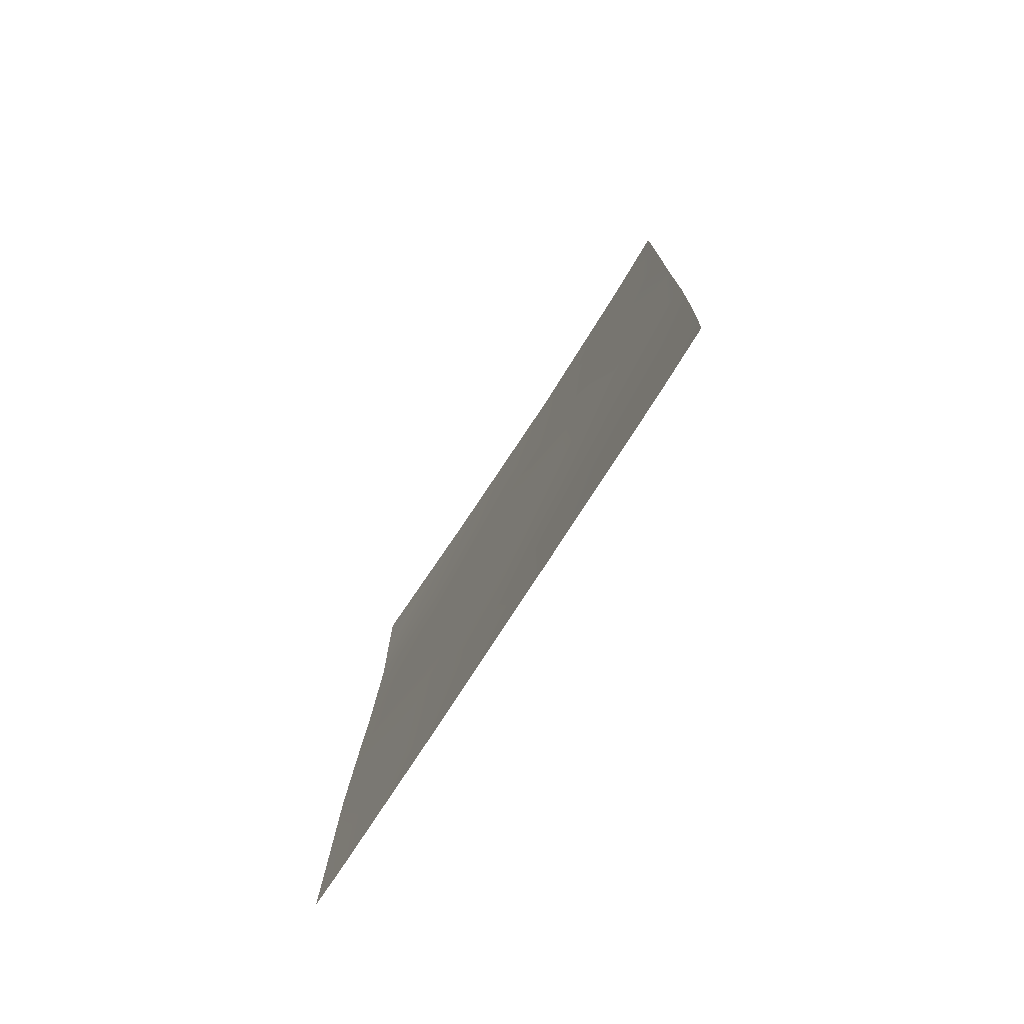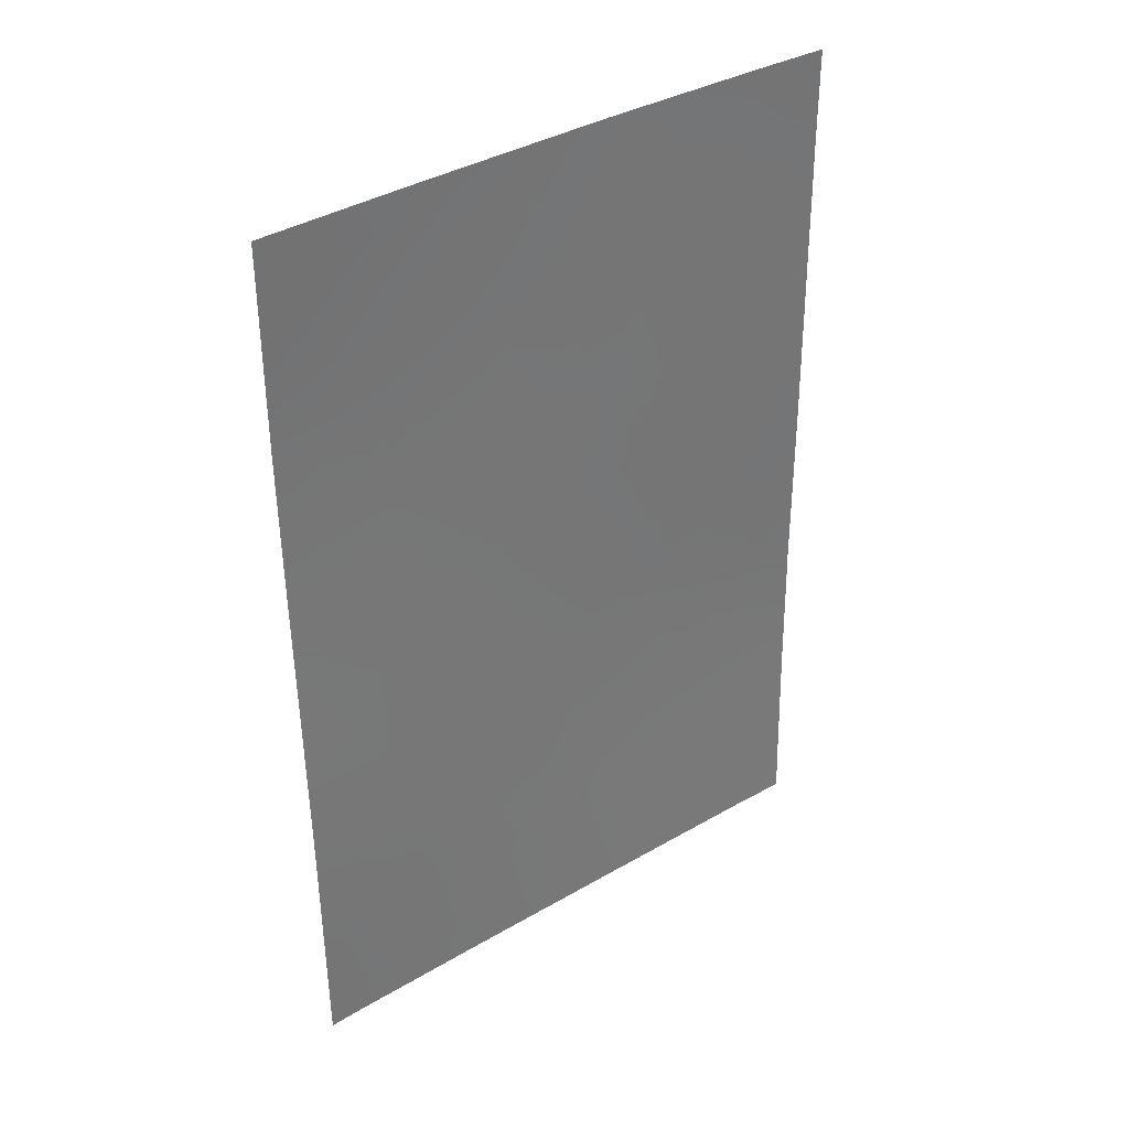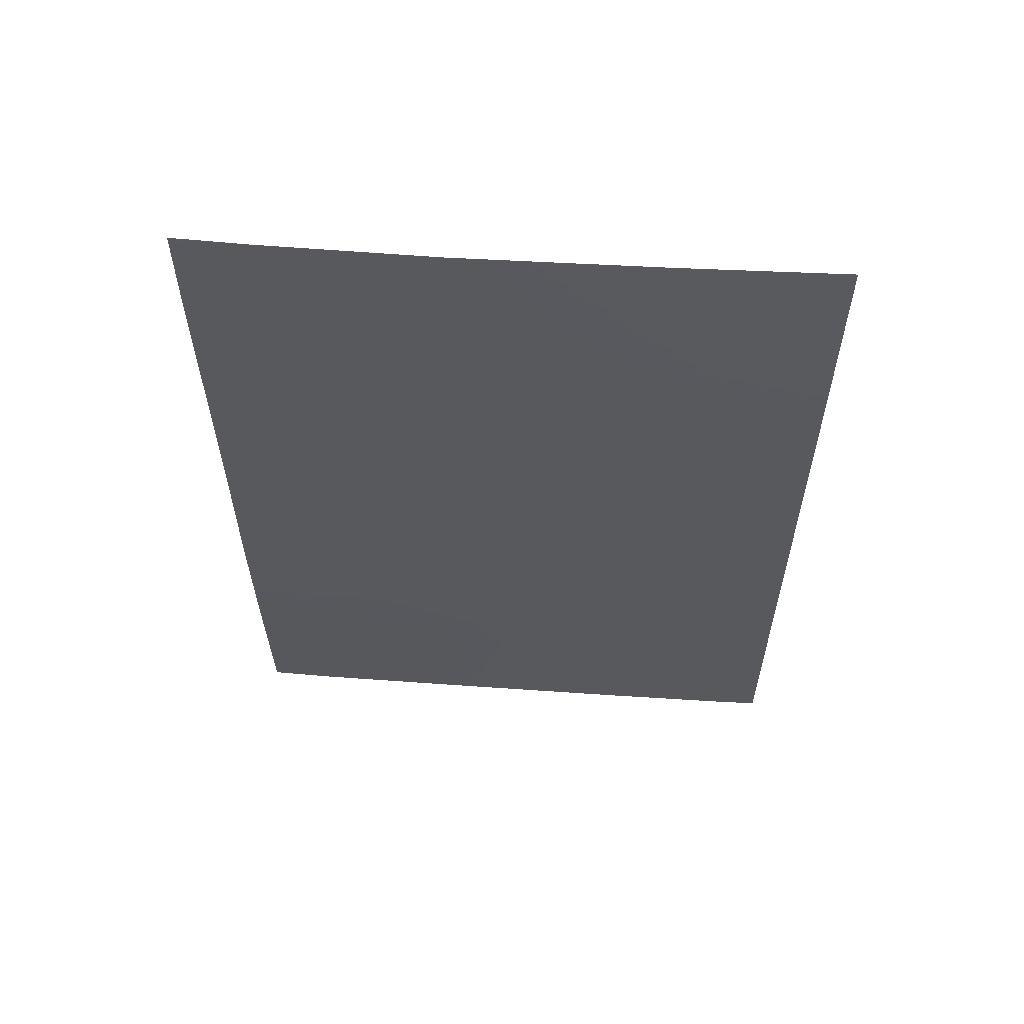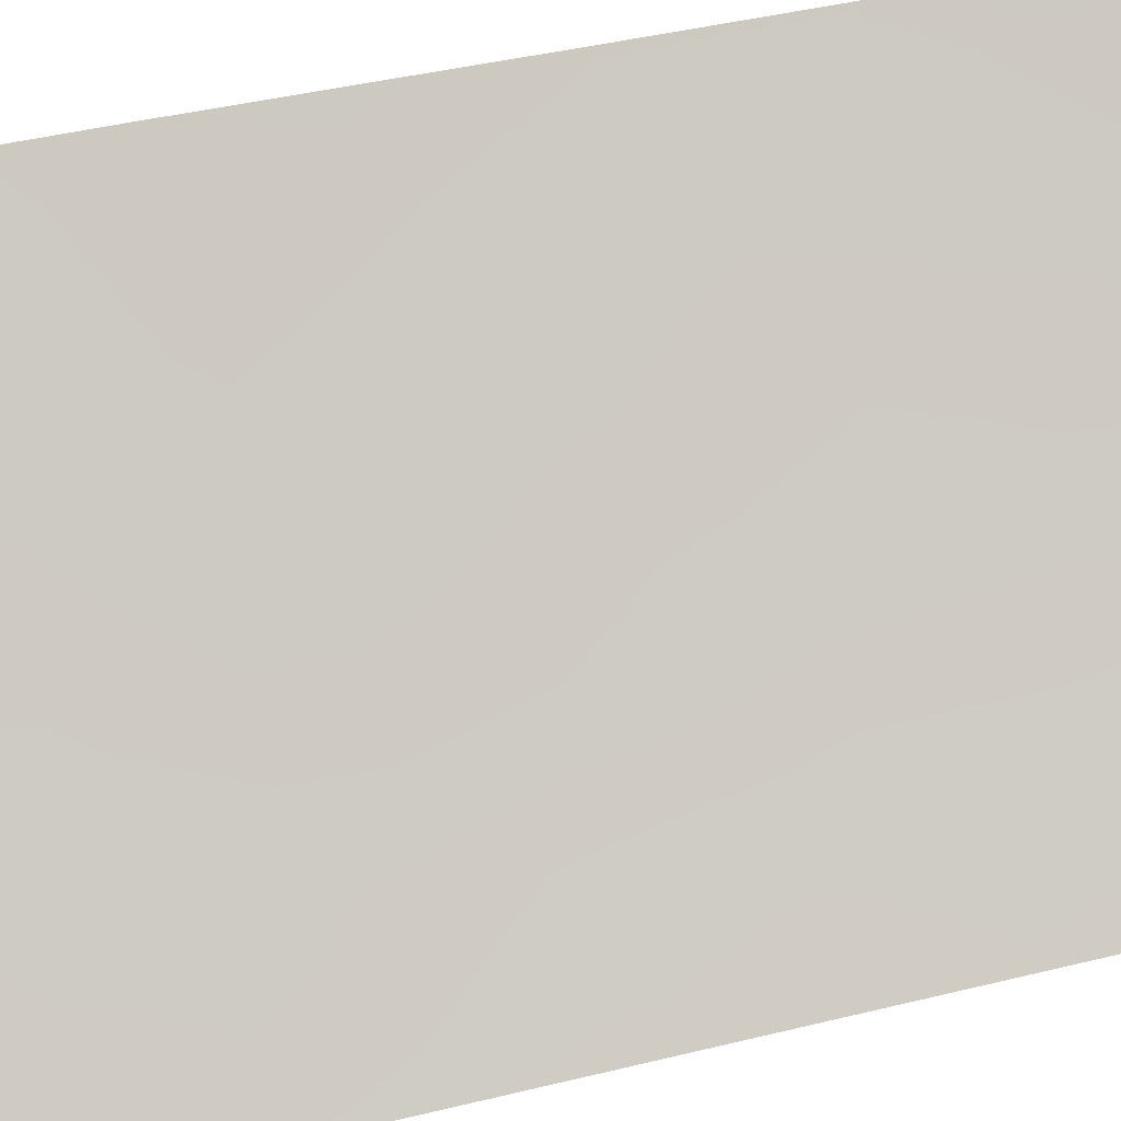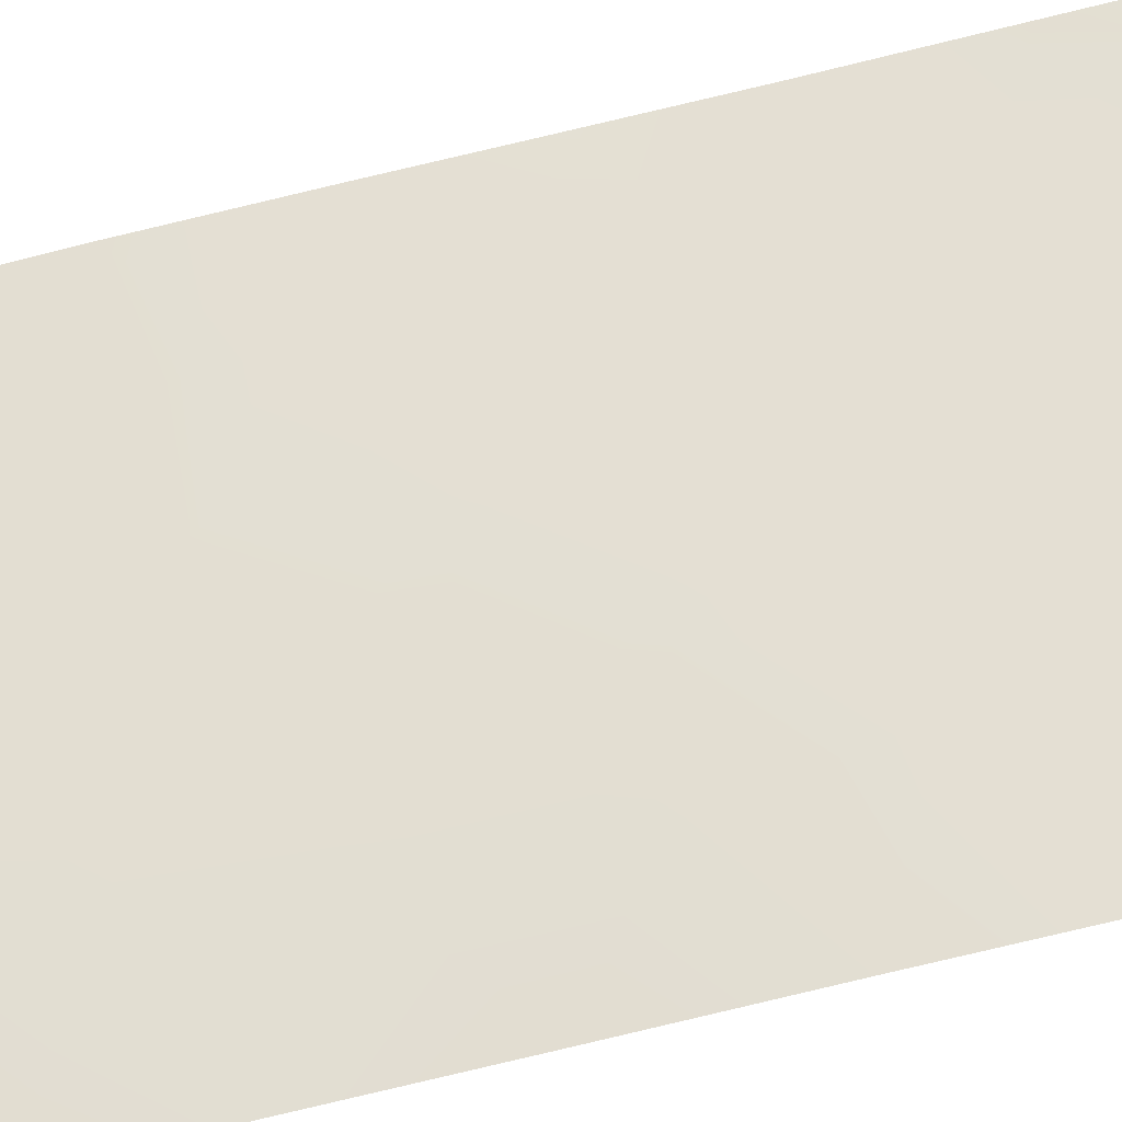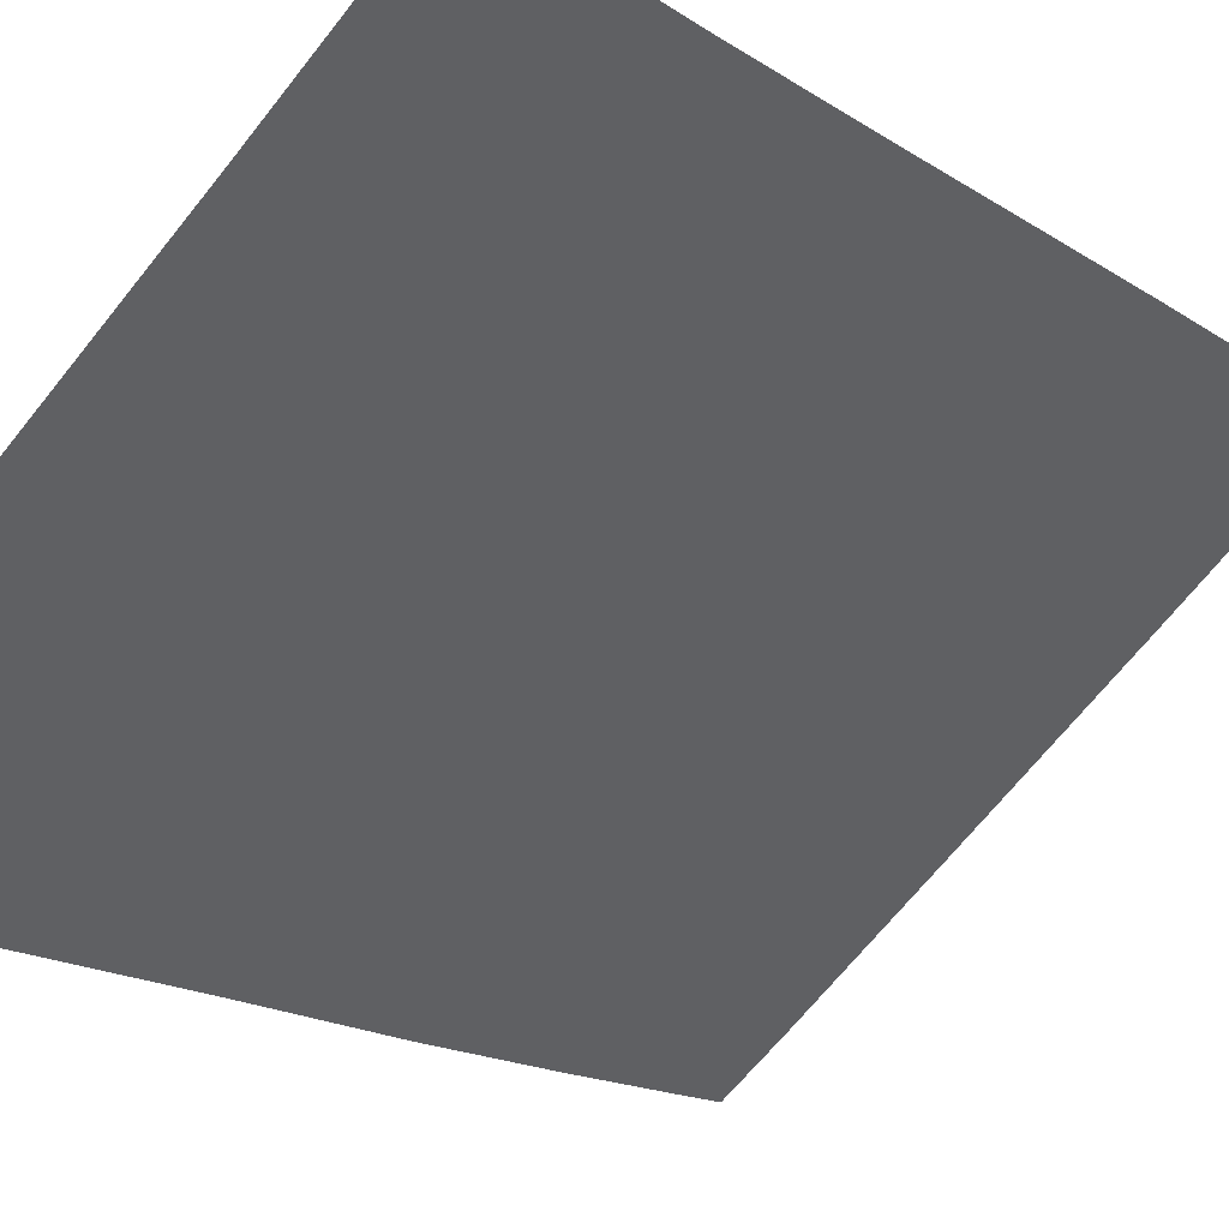
<metadata>
{"format":"obj","ext":"obj","renderer":"f3d","projection":"perspective","resolution":1024,"background":"white","views":[{"elev":-77.1,"azim":95.7,"up":"+Y"},{"elev":36.9,"azim":1.5,"up":"+Y"},{"elev":59.1,"azim":-137.4,"up":"+Y"},{"elev":48.0,"azim":74.7,"up":"+Z"},{"elev":-79.9,"azim":-76.2,"up":"+Z"},{"elev":-17.0,"azim":-143.9,"up":"+Z"}]}
</metadata>
<code>
v 23.59 48.53 79.58
v 23.6 50 79.59
v 24.79 45.97 78.62
v 27.51 39.83 76.63
v 26.32 44.87 77.42
v 24.07 38 79.46
v 23.7 38 79.77
v 30.01 38.74 74.7
v 30.03 38 74.73
v 27.31 50 76.51
v 29.09 50 75.13
v 29.91 50 74.52
v 26.23 39.74 77.66
v 23.62 45.09 79.62
v 27.58 38 76.66
v 29.94 44.61 74.58
v 25.58 38 78.24
v 29.95 42.37 74.6
v 23.69 39.1 79.75
v 24.83 39.82 78.81
v 26.52 48.34 77.17
v 29.98 40.36 74.65
v 29.91 48.88 74.52
v 28.4 48.22 75.69
v 23.65 43.18 79.68
v 23.68 41.31 79.73
v 28.45 41.4 75.79
v 29.92 46.98 74.55
v 29.33 38 75.27
v 25.26 50 78.19
v 28.72 43.76 75.52
v 26.81 41.41 77.13
v 23.59 47.33 79.58
v 24.83 47.86 78.54
v 25.94 46.81 77.68
v 26.07 42.88 77.68
v 27.77 44.87 76.25
v 27.37 43.21 76.61
v 28.84 39.31 75.61
v 27.34 46.51 76.55
v 28.72 45.99 75.5
v 25.21 41.69 78.43
v 24.89 43.75 78.61
f 19 6 7
f 8 9 29
f 12 23 11
f 39 4 27
f 30 21 34
f 38 36 5
f 21 40 35
f 14 33 3
f 15 17 13
f 16 18 31
f 20 6 19
f 18 22 27
f 30 1 2
f 6 20 17
f 19 26 20
f 30 34 1
f 29 39 8
f 39 22 8
f 24 23 28
f 23 24 11
f 25 14 43
f 26 25 42
f 17 20 13
f 20 26 42
f 28 16 41
f 14 3 43
f 38 31 27
f 15 39 29
f 30 10 21
f 3 5 43
f 41 16 31
f 13 32 4
f 33 1 34
f 3 35 5
f 36 32 42
f 5 36 43
f 25 43 42
f 37 41 31
f 38 32 36
f 21 35 34
f 35 3 34
f 34 3 33
f 5 37 38
f 24 41 40
f 21 24 40
f 35 40 5
f 18 27 31
f 32 27 4
f 38 27 32
f 39 27 22
f 38 37 31
f 40 37 5
f 40 41 37
f 11 24 10
f 39 15 4
f 15 13 4
f 24 21 10
f 28 41 24
f 32 13 42
f 20 42 13
f 43 36 42

</code>
